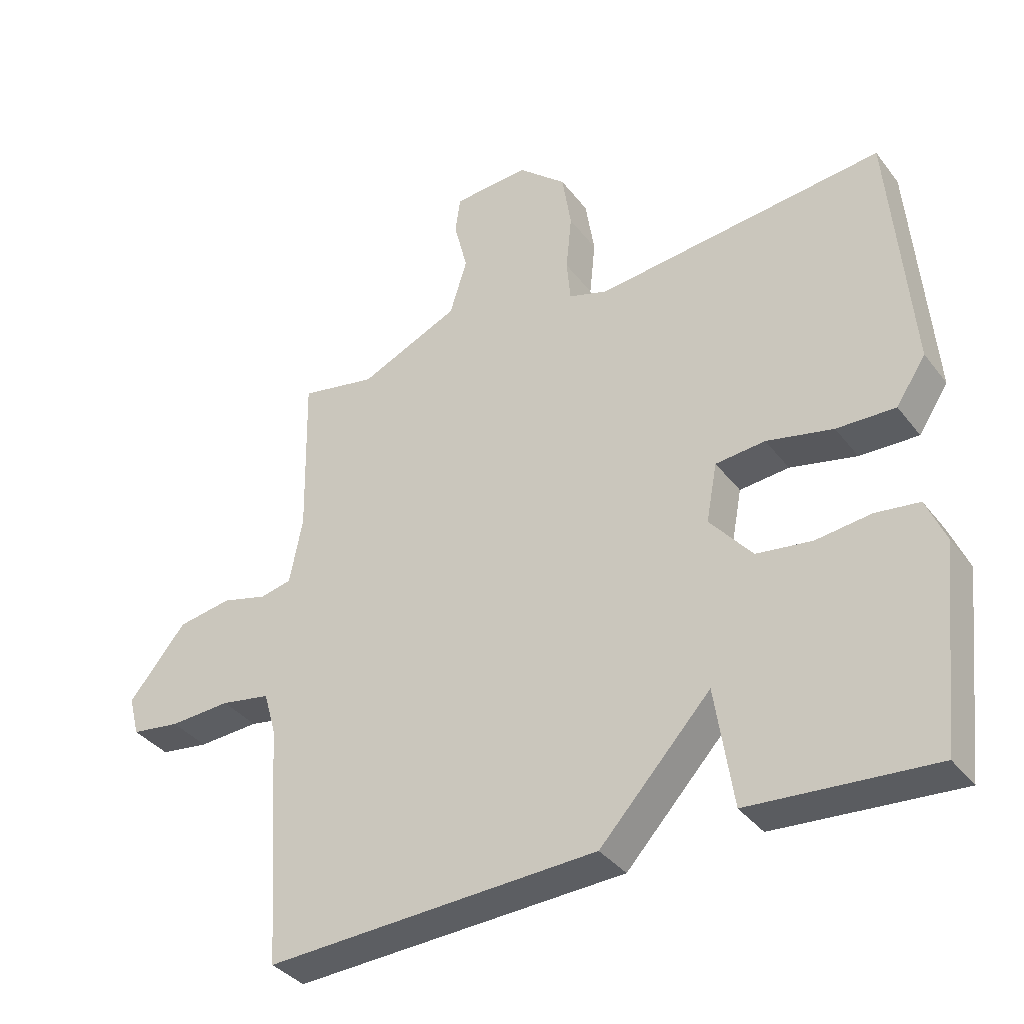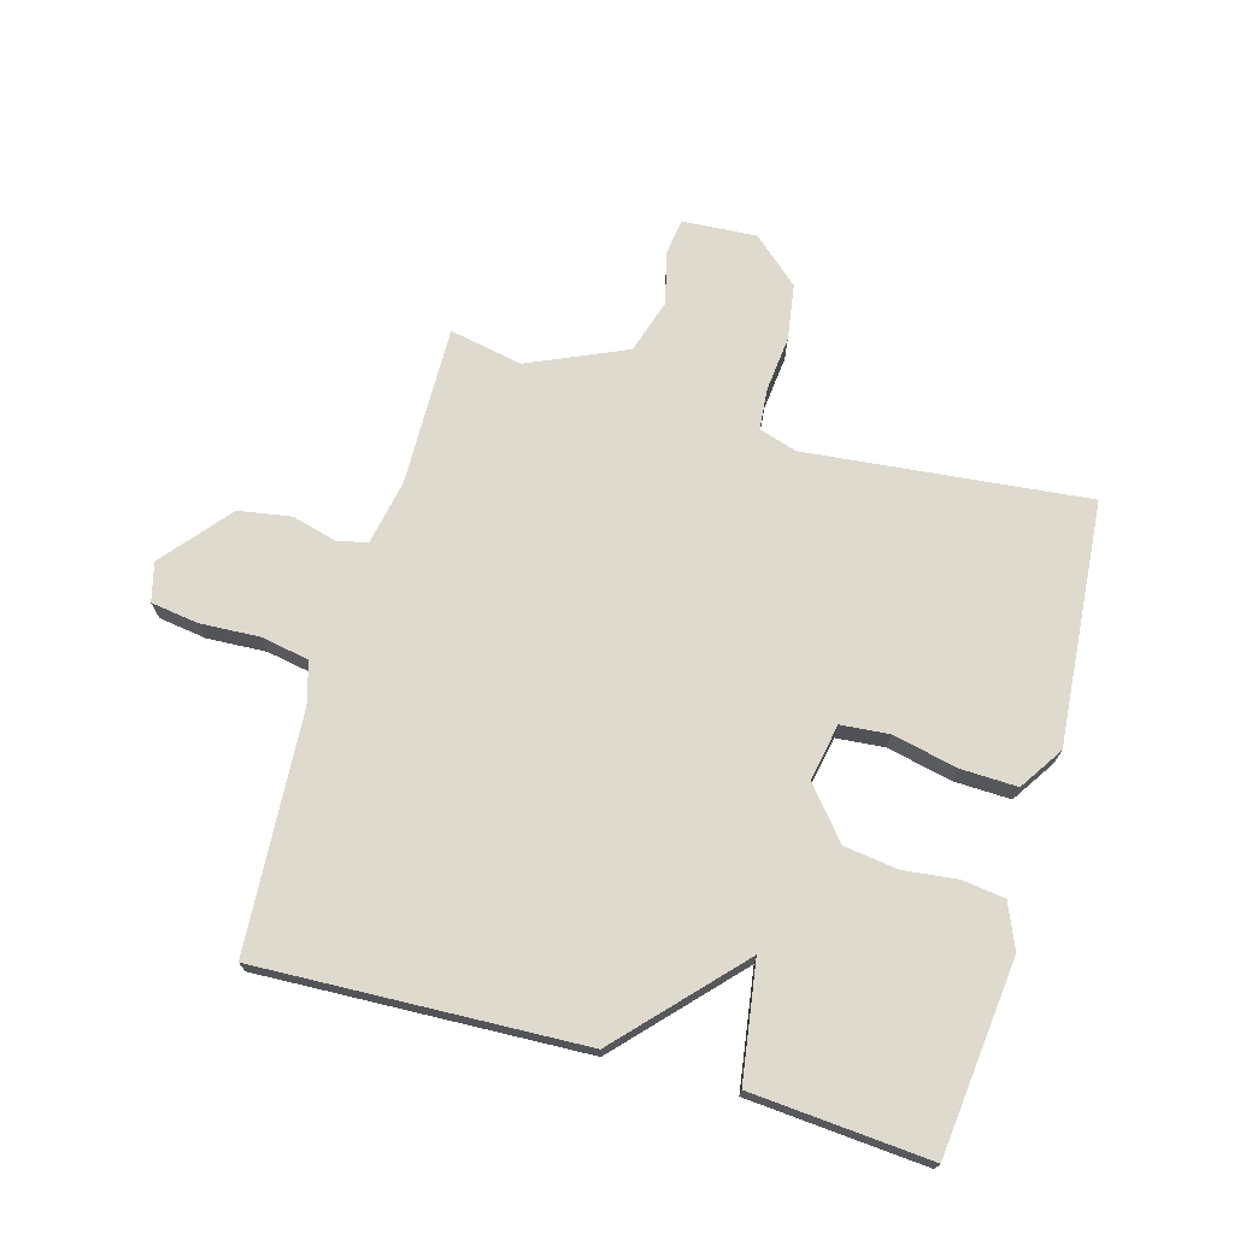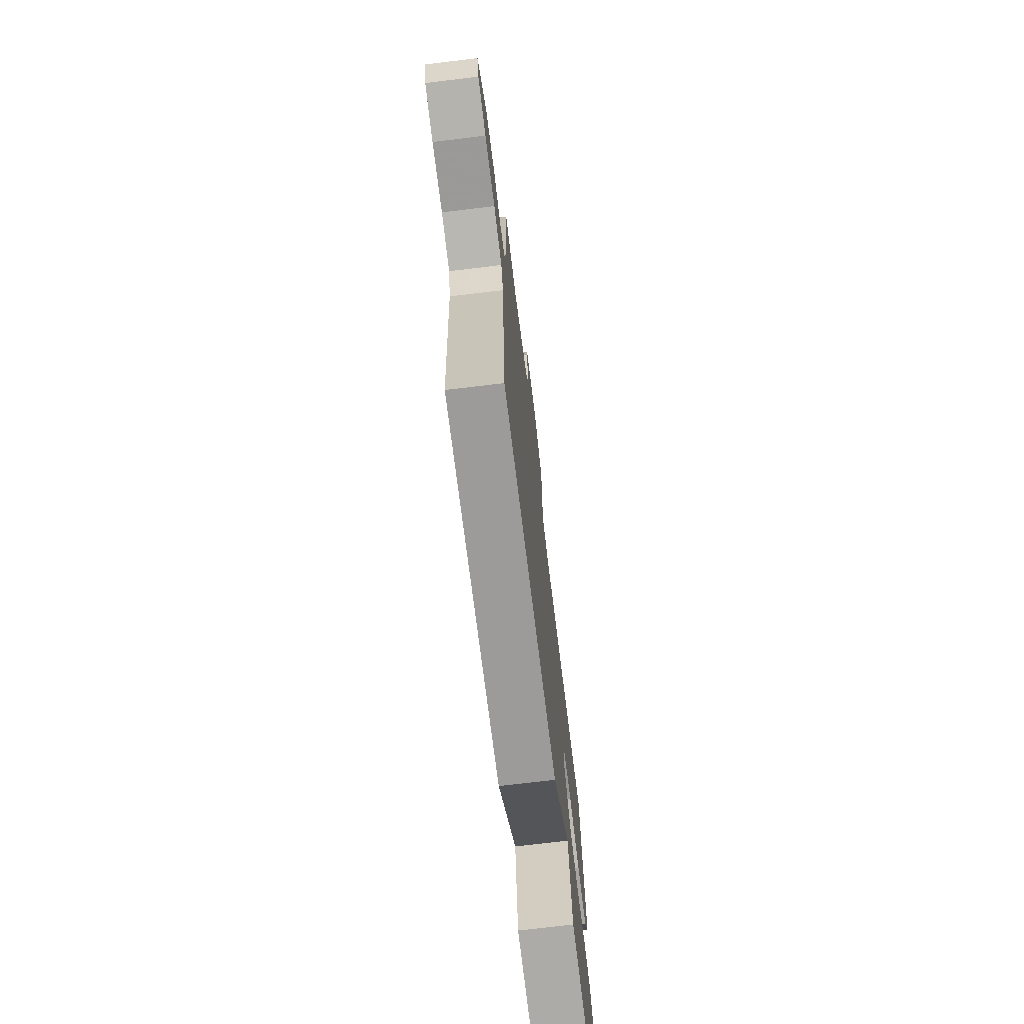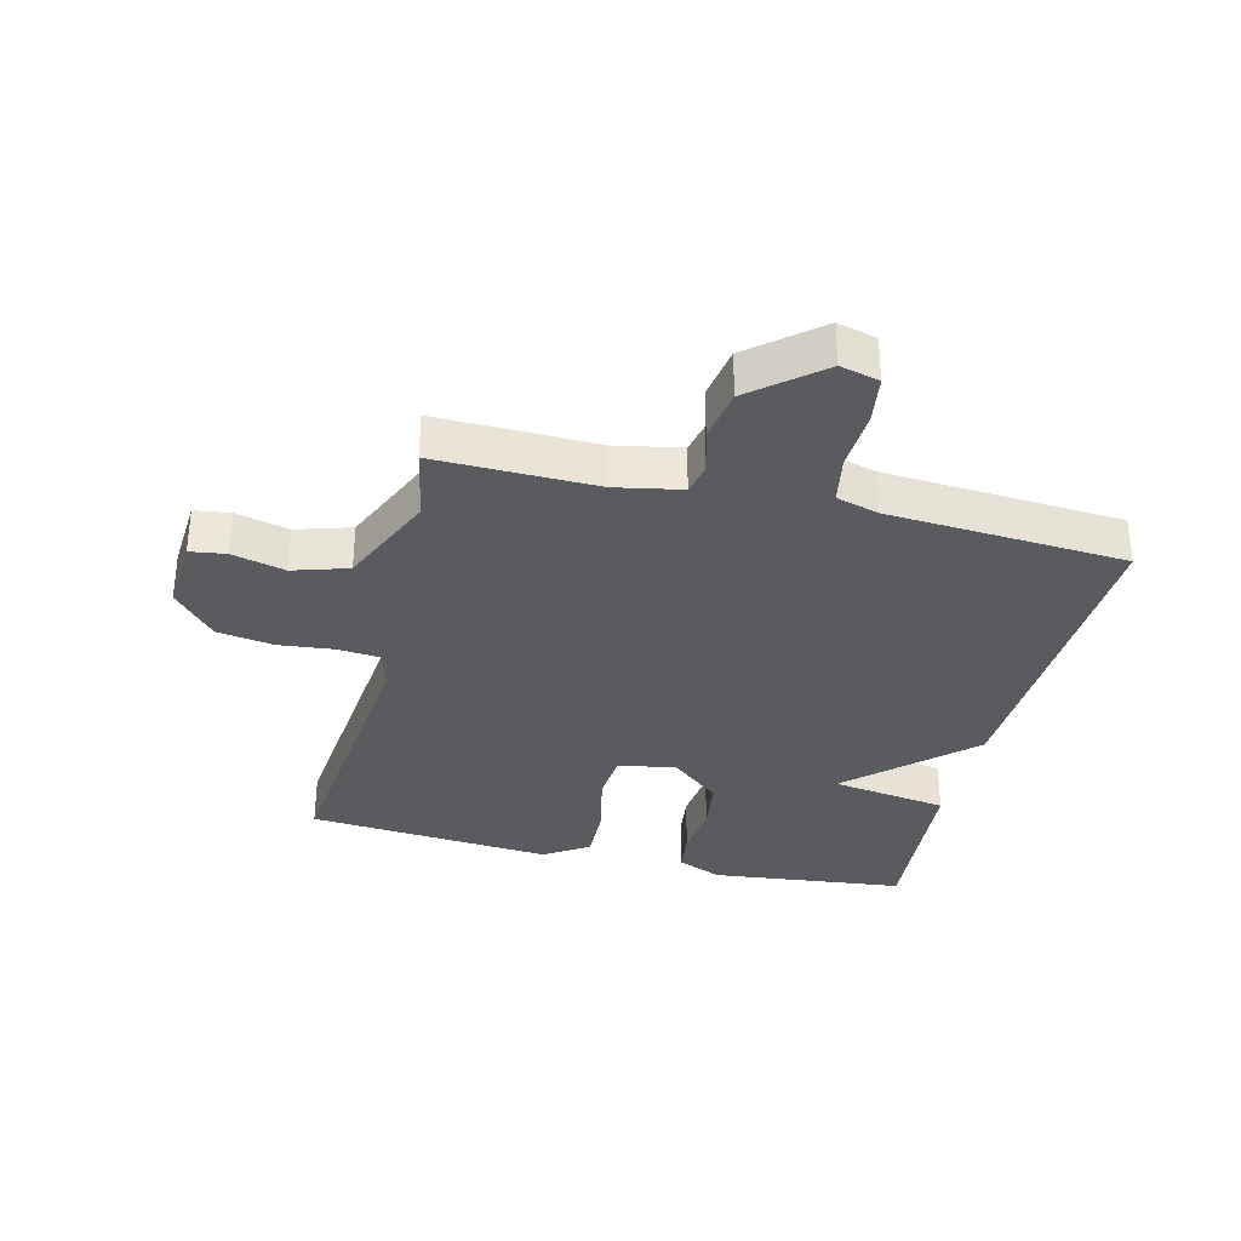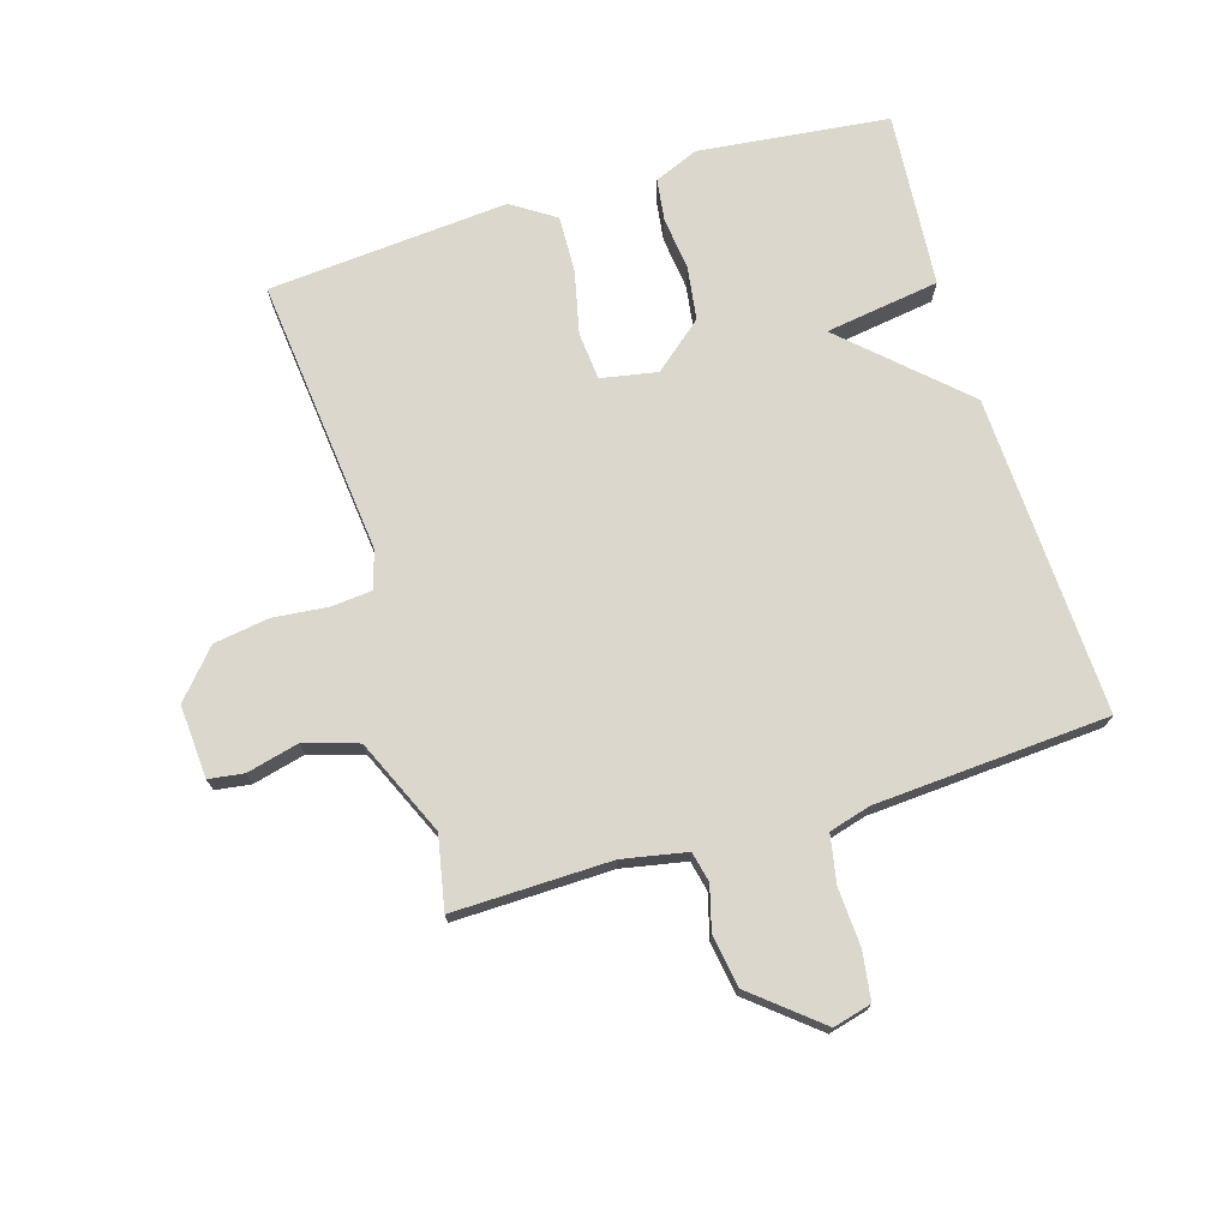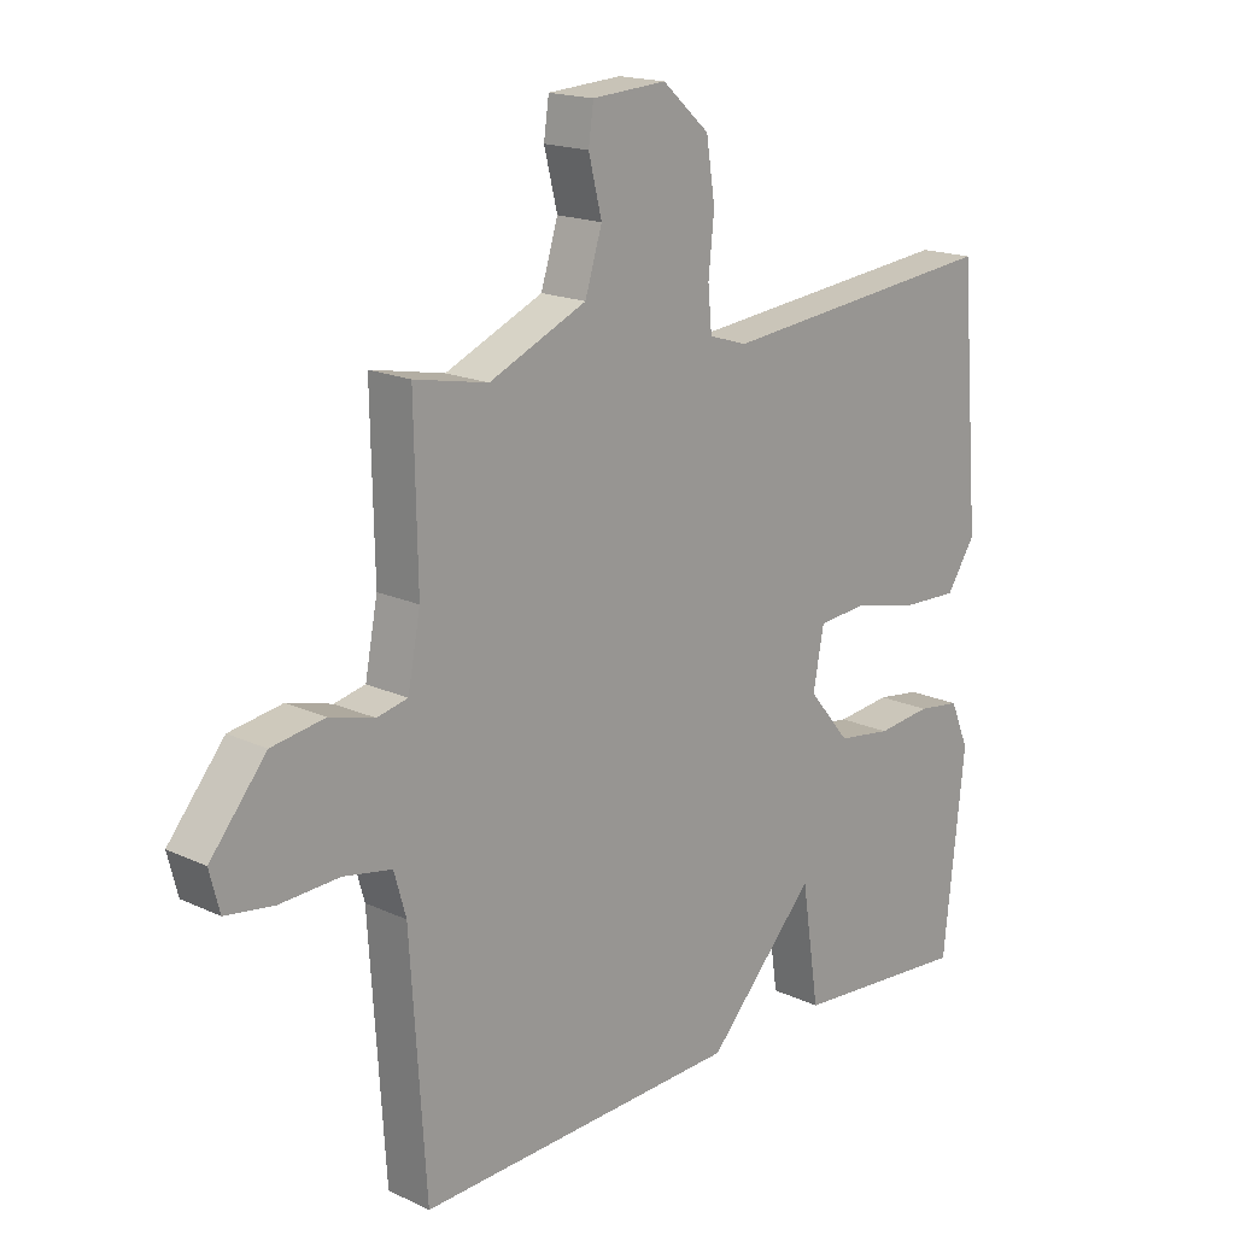
<metadata>
{"format":"obj","ext":"obj","renderer":"f3d","projection":"perspective","resolution":1024,"background":"white","views":[{"elev":-36.6,"azim":-147.4,"up":"+Z"},{"elev":71.3,"azim":-164.1,"up":"+Y"},{"elev":-72.1,"azim":96.9,"up":"+Z"},{"elev":-33.5,"azim":76.3,"up":"+Y"},{"elev":73.1,"azim":73.2,"up":"+Y"},{"elev":17.3,"azim":133.0,"up":"+Z"}]}
</metadata>
<code>
v -0.5 0.07 0.5
v -0.051 0.07 0.453
v 0.01 0.07 0.472
v 0.016 0.07 0.538
v 0.007 0.07 0.626
v 0.021 0.07 0.716
v 0.096 0.07 0.782
v 0.214 0.07 0.774
v 0.222 0.07 0.717
v 0.201 0.07 0.633
v 0.228 0.07 0.546
v 0.383 0.07 0.477
v 0.5 0.07 0.5
v 0.495 0.07 0.245
v 0.515 0.07 0.141
v 0.564 0.07 0.13
v 0.635 0.07 0.149
v 0.719 0.07 0.135
v 0.808 0.07 0.027
v 0.792 0.07 -0.035
v 0.716 0.07 -0.046
v 0.621 0.07 -0.041
v 0.544 0.07 -0.055
v 0.525 0.07 -0.122
v 0.5 0.07 -0.5
v -0.016 0.07 -0.478
v -0.188 0.07 -0.293
v -0.216 0.07 -0.478
v -0.5 0.07 -0.5
v -0.534 0.07 -0.192
v -0.504 0.07 -0.121
v -0.436 0.07 -0.112
v -0.35 0.07 -0.122
v -0.264 0.07 -0.11
v -0.198 0.07 -0.031
v -0.215 0.07 0.06
v -0.292 0.07 0.067
v -0.395 0.07 0.044
v -0.486 0.07 0.041
v -0.532 0.07 0.111
v -0.5 0 0.5
v -0.051 0 0.453
v 0.01 0 0.472
v 0.016 0 0.538
v 0.007 0 0.626
v 0.021 0 0.716
v 0.096 0 0.782
v 0.214 0 0.774
v 0.222 0 0.717
v 0.201 0 0.633
v 0.228 0 0.546
v 0.383 0 0.477
v 0.5 0 0.5
v 0.495 0 0.245
v 0.515 0 0.141
v 0.564 0 0.13
v 0.635 0 0.149
v 0.719 0 0.135
v 0.808 0 0.027
v 0.792 0 -0.035
v 0.716 0 -0.046
v 0.621 0 -0.041
v 0.544 0 -0.055
v 0.525 0 -0.122
v 0.5 0 -0.5
v -0.016 0 -0.478
v -0.188 0 -0.293
v -0.216 0 -0.478
v -0.5 0 -0.5
v -0.534 0 -0.192
v -0.504 0 -0.121
v -0.436 0 -0.112
v -0.35 0 -0.122
v -0.264 0 -0.11
v -0.198 0 -0.031
v -0.215 0 0.06
v -0.292 0 0.067
v -0.395 0 0.044
v -0.486 0 0.041
v -0.532 0 0.111
f 40 1 2
f 39 40 2
f 38 39 2
f 37 38 2
f 36 37 2 3
f 35 36 3
f 31 32 33
f 30 31 33
f 29 30 33
f 28 29 33
f 27 28 33
f 27 33 34
f 27 34 35
f 26 27 35
f 25 26 35
f 24 25 35
f 20 21 22
f 19 20 22
f 18 19 22
f 17 18 22
f 16 17 22
f 15 16 22 23
f 24 35 3
f 23 24 3
f 15 23 3
f 14 15 3
f 8 9 10
f 7 8 10
f 6 7 10
f 5 6 10
f 4 5 10
f 4 10 11
f 3 4 11 12
f 12 13 14
f 3 12 14
f 42 41 80
f 42 80 79
f 42 79 78
f 42 78 77
f 43 42 77 76
f 43 76 75
f 73 72 71
f 73 71 70
f 73 70 69
f 73 69 68
f 73 68 67
f 74 73 67
f 75 74 67
f 75 67 66
f 75 66 65
f 75 65 64
f 62 61 60
f 62 60 59
f 62 59 58
f 62 58 57
f 62 57 56
f 63 62 56 55
f 43 75 64
f 43 64 63
f 43 63 55
f 43 55 54
f 50 49 48
f 50 48 47
f 50 47 46
f 50 46 45
f 50 45 44
f 51 50 44
f 52 51 44 43
f 54 53 52
f 54 52 43
f 1 41 42 2
f 2 42 43 3
f 3 43 44 4
f 4 44 45 5
f 5 45 46 6
f 6 46 47 7
f 7 47 48 8
f 8 48 49 9
f 9 49 50 10
f 10 50 51 11
f 11 51 52 12
f 12 52 53 13
f 13 53 54 14
f 14 54 55 15
f 15 55 56 16
f 16 56 57 17
f 17 57 58 18
f 18 58 59 19
f 19 59 60 20
f 20 60 61 21
f 21 61 62 22
f 22 62 63 23
f 23 63 64 24
f 24 64 65 25
f 25 65 66 26
f 26 66 67 27
f 27 67 68 28
f 28 68 69 29
f 29 69 70 30
f 30 70 71 31
f 31 71 72 32
f 32 72 73 33
f 33 73 74 34
f 34 74 75 35
f 35 75 76 36
f 36 76 77 37
f 37 77 78 38
f 38 78 79 39
f 39 79 80 40
f 40 80 41 1

</code>
